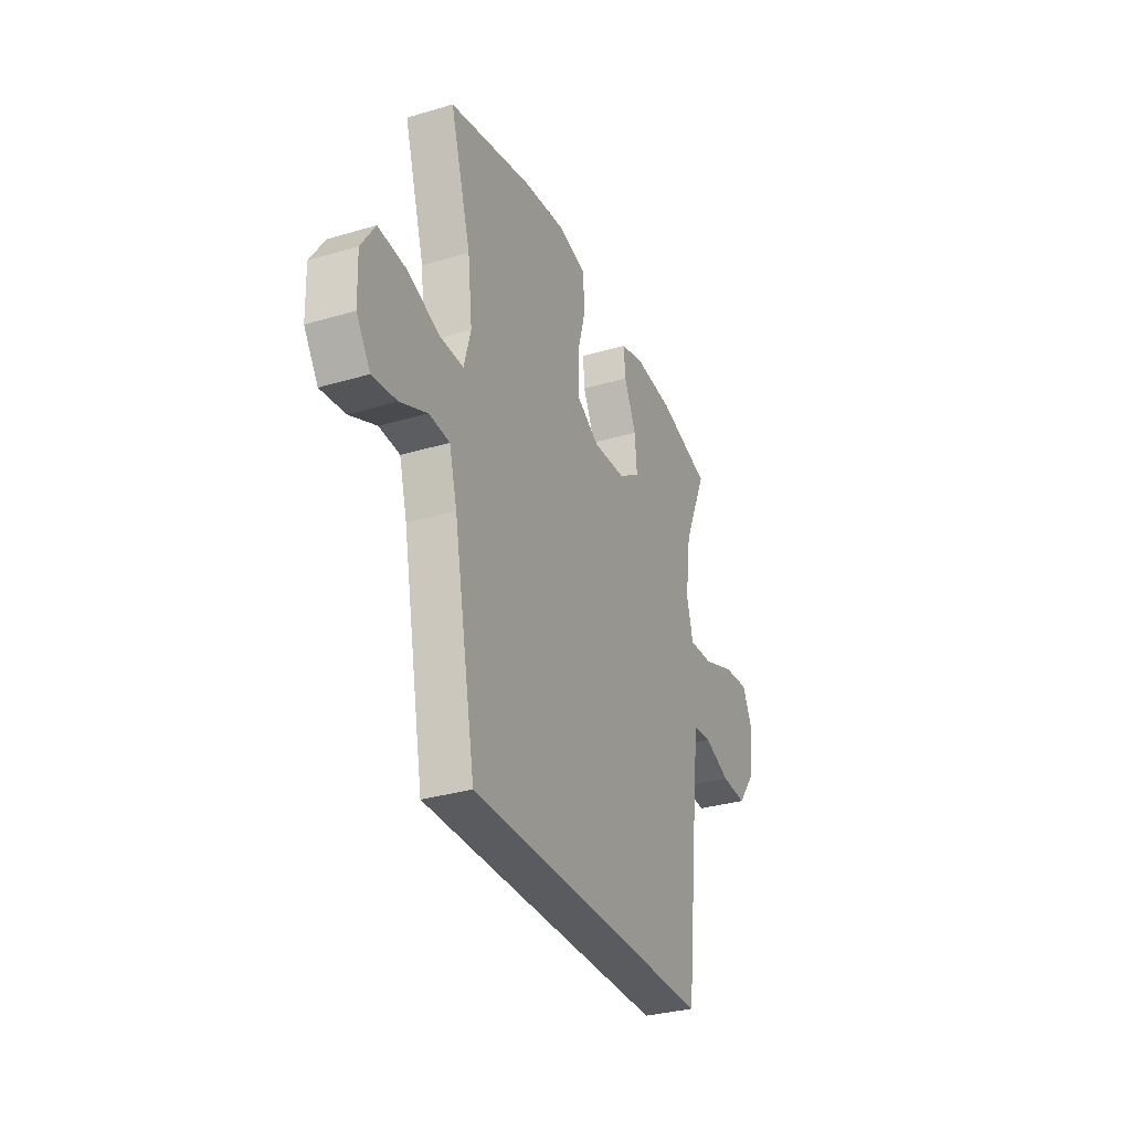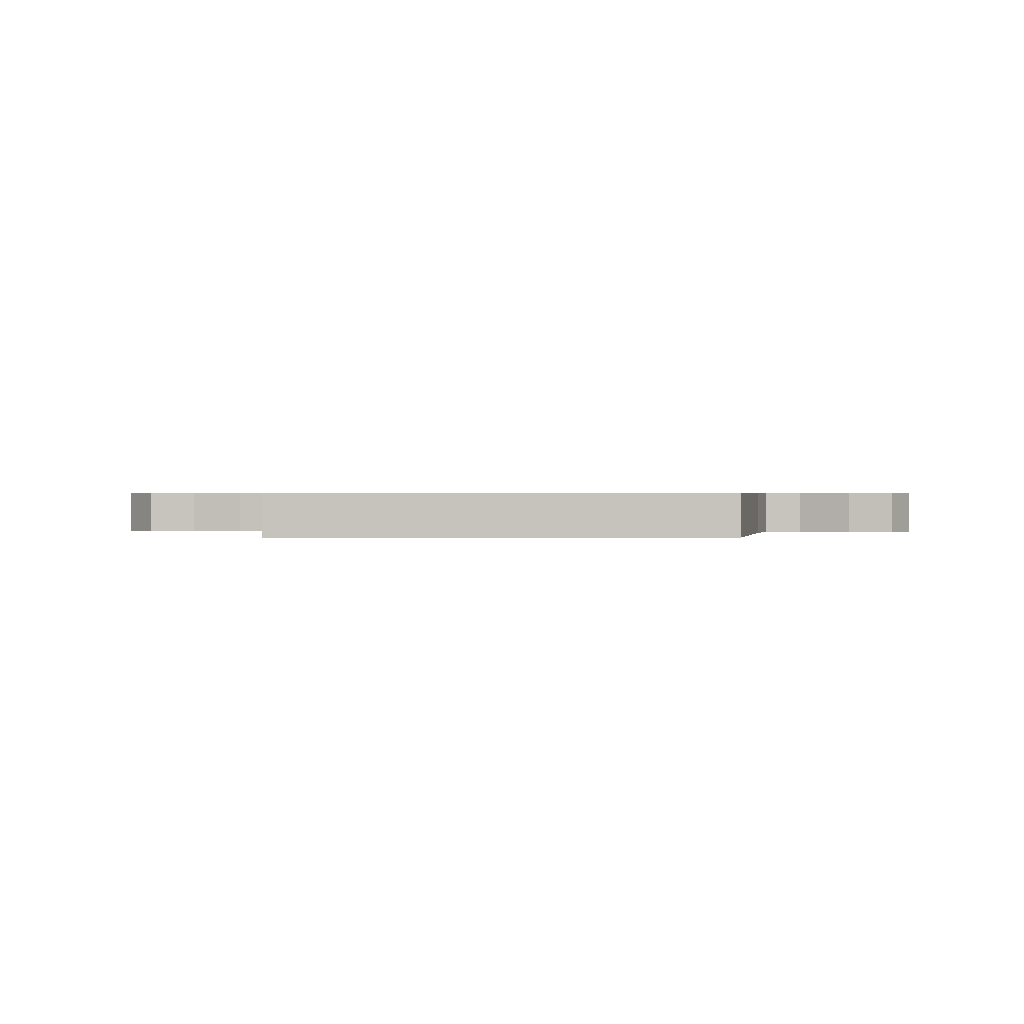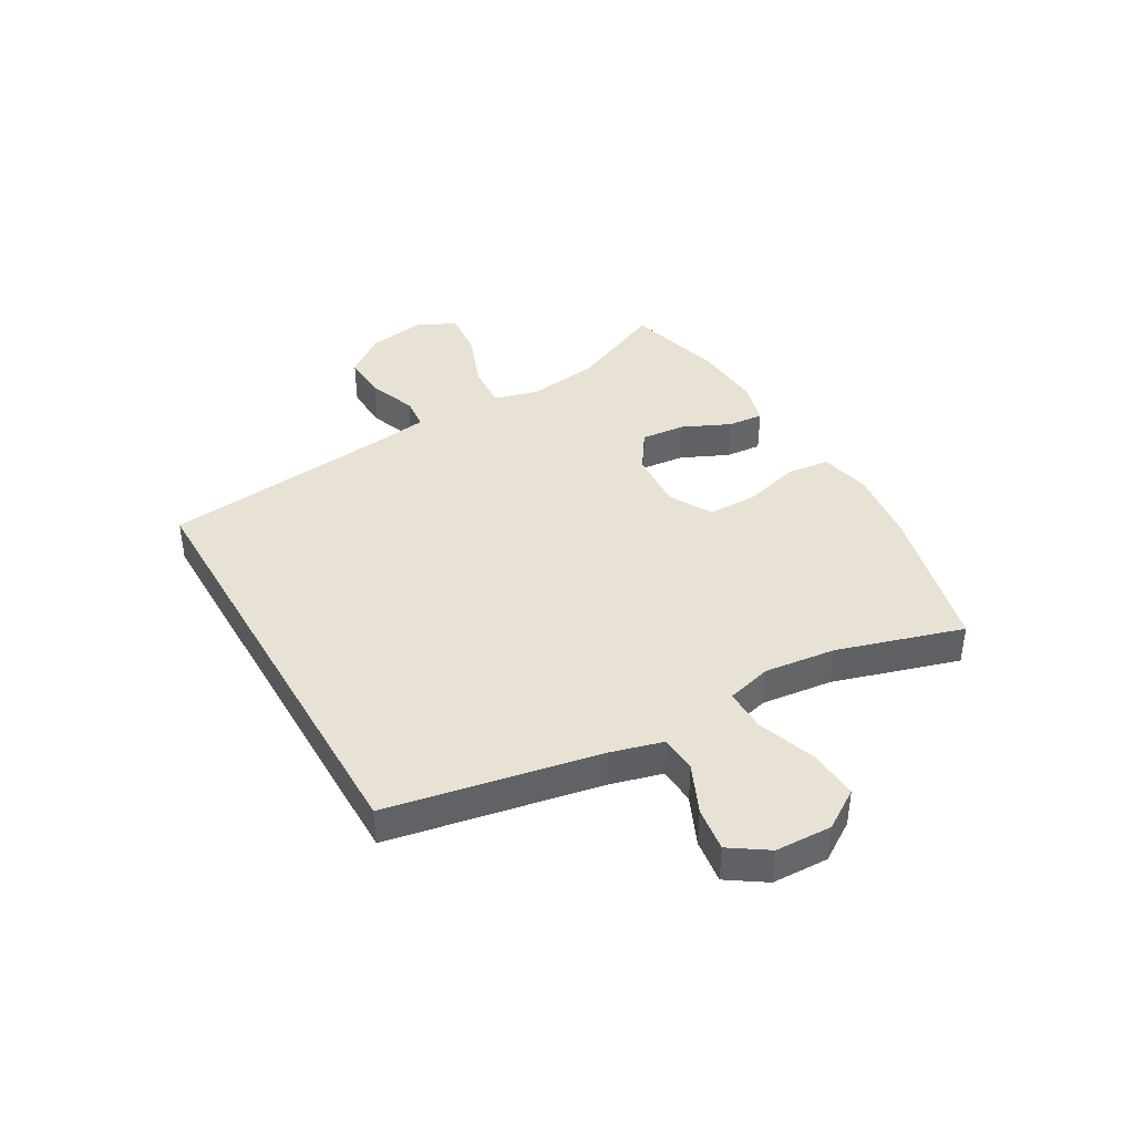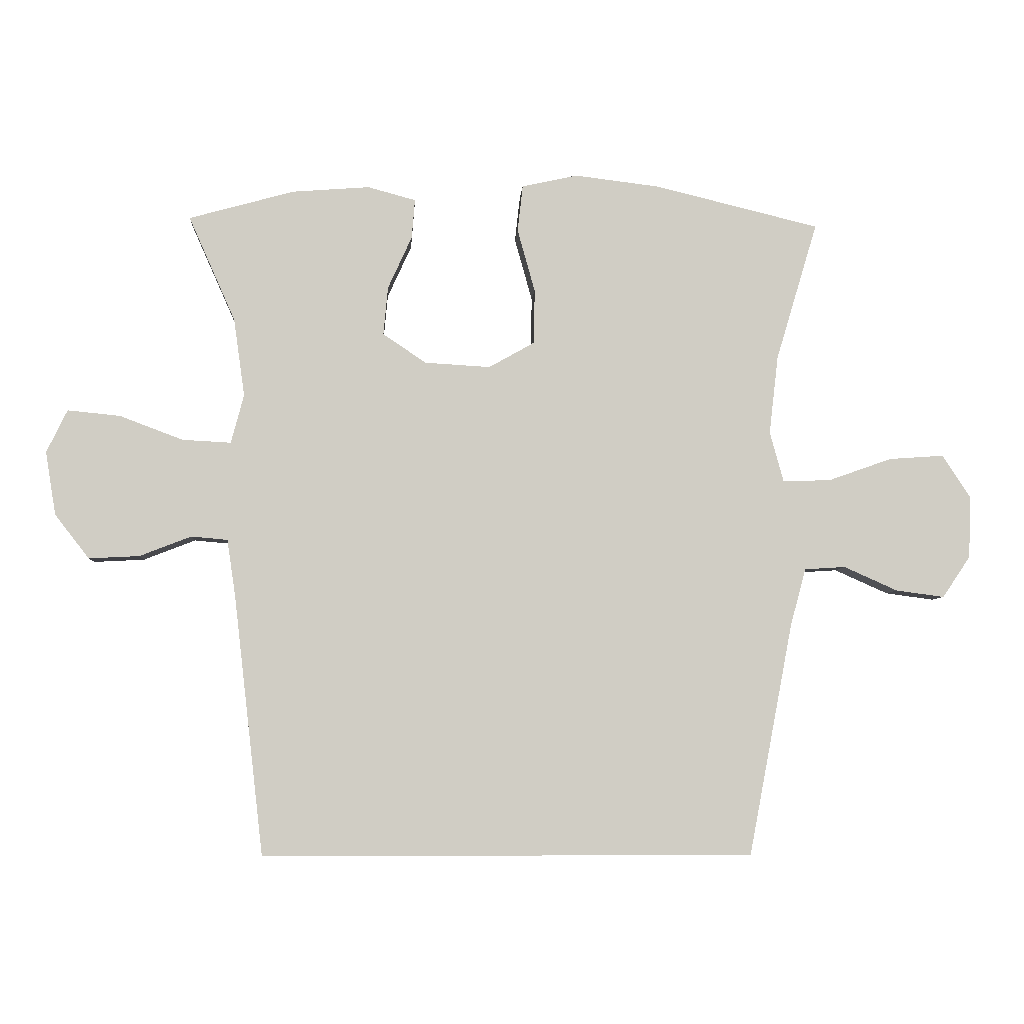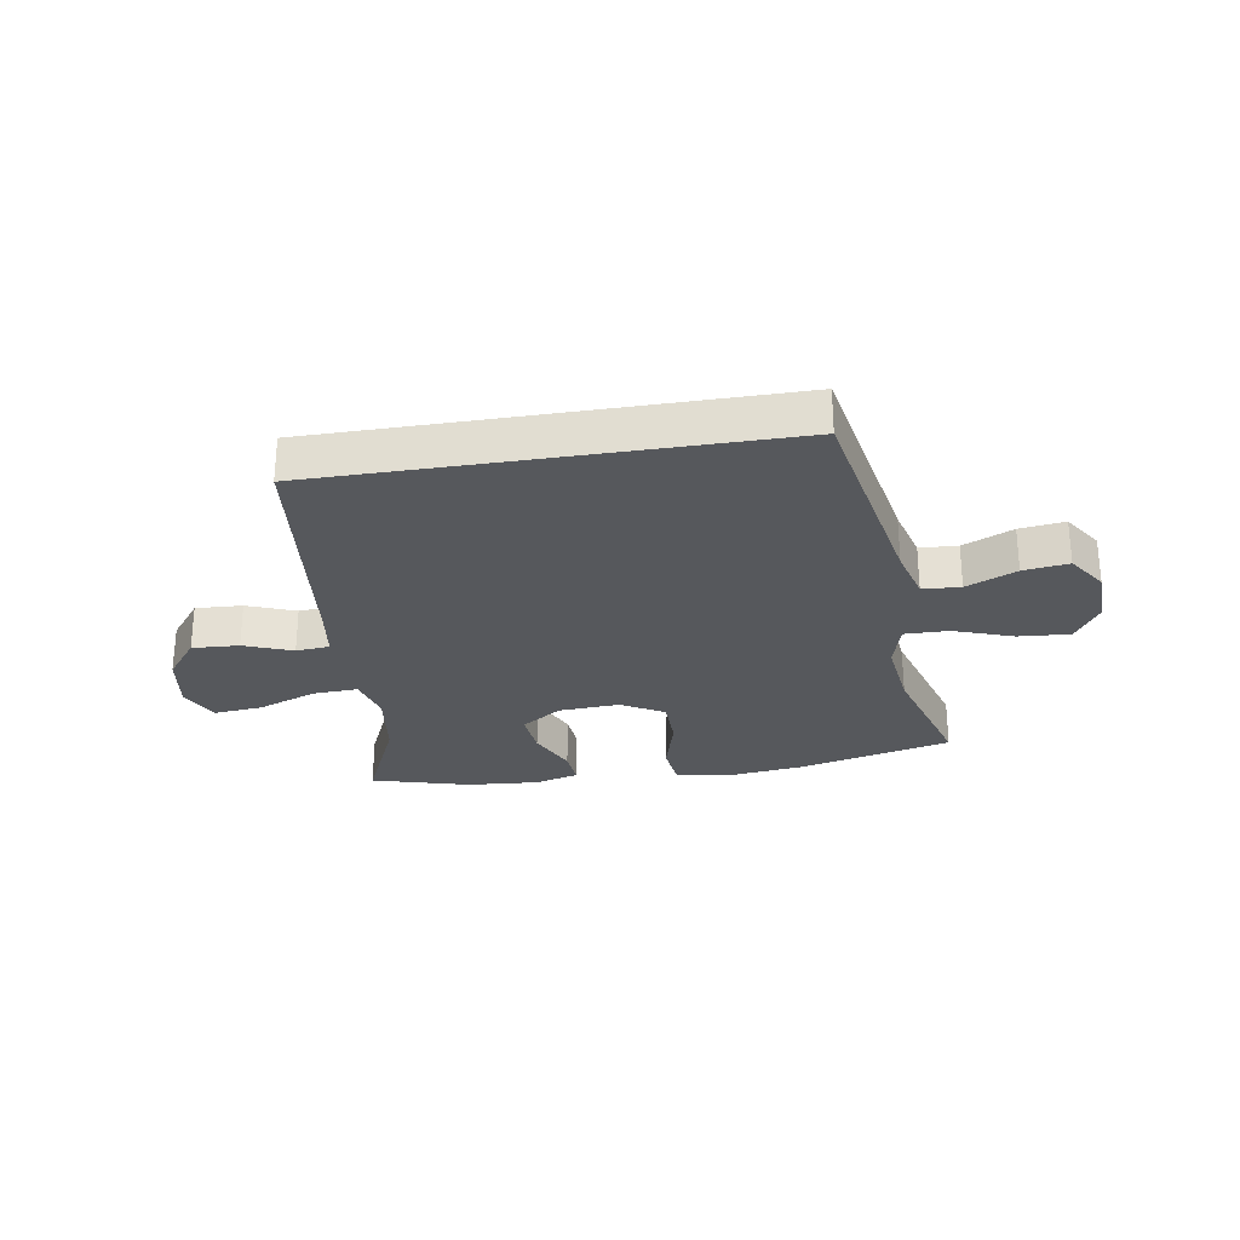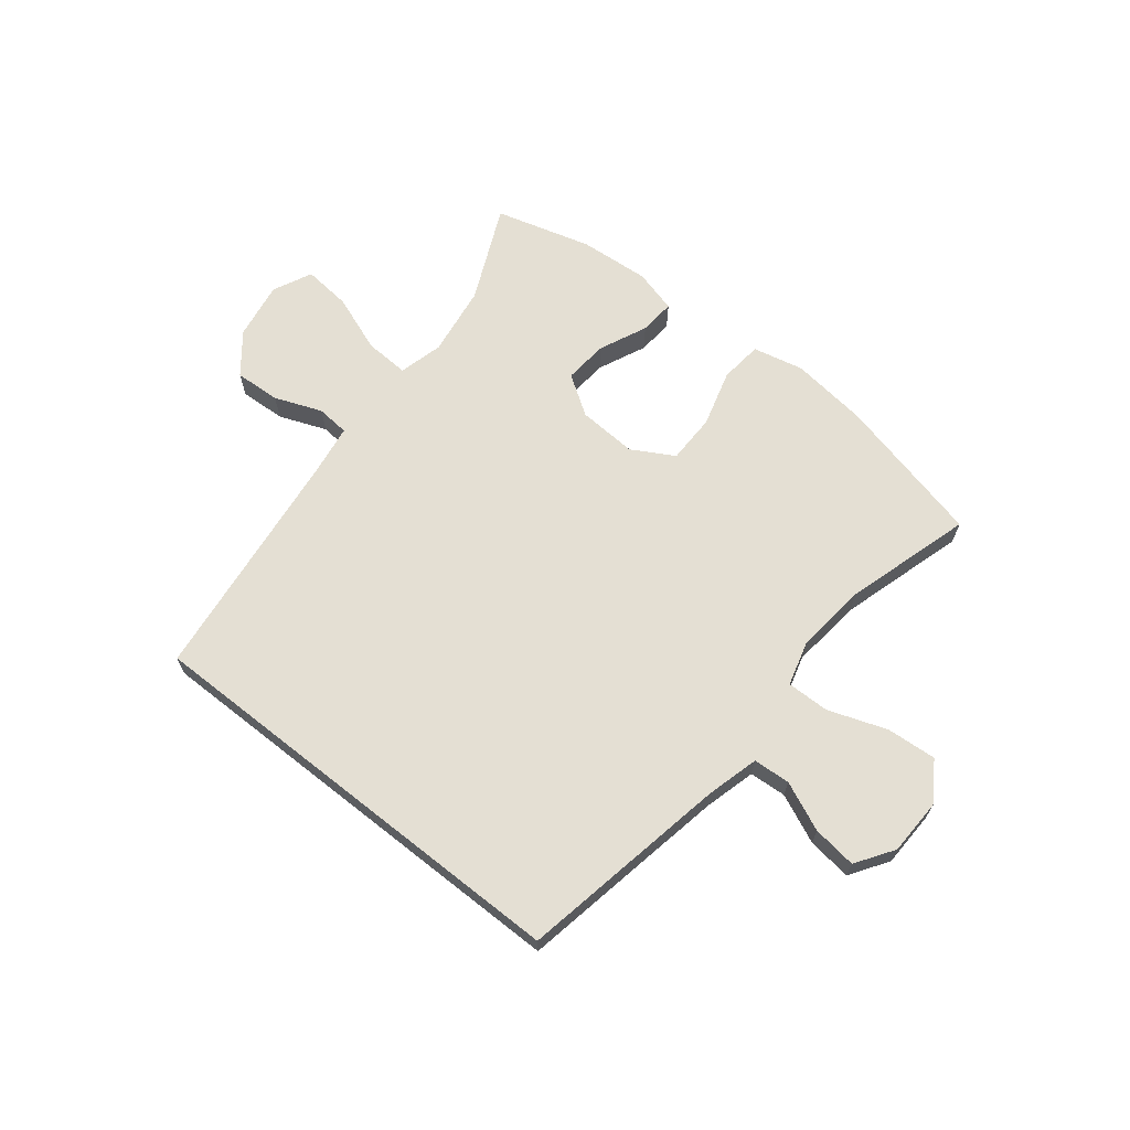
<metadata>
{"format":"obj","ext":"obj","renderer":"f3d","projection":"perspective","resolution":1024,"background":"white","views":[{"elev":-32.0,"azim":-67.3,"up":"+Z"},{"elev":0.6,"azim":-179.0,"up":"+Y"},{"elev":40.6,"azim":-119.8,"up":"+Y"},{"elev":-5.8,"azim":176.6,"up":"+Z"},{"elev":-27.7,"azim":-170.8,"up":"+Y"},{"elev":66.5,"azim":-141.7,"up":"+Y"}]}
</metadata>
<code>
v 0.375 0.07 -0.5
v -0.384 0.07 -0.5
v -0.452 0.07 -0.142
v -0.476 0.07 -0.053
v -0.539 0.07 -0.049
v -0.622 0.07 -0.086
v -0.697 0.07 -0.096
v -0.74 0.07 -0.032
v -0.743 0.07 0.064
v -0.7 0.07 0.13
v -0.615 0.07 0.124
v -0.516 0.07 0.089
v -0.443 0.07 0.088
v -0.422 0.07 0.165
v -0.436 0.07 0.286
v -0.5 0.07 0.5
v -0.245 0.07 0.562
v -0.114 0.07 0.578
v -0.028 0.07 0.559
v -0.02 0.07 0.487
v -0.047 0.07 0.39
v -0.046 0.07 0.306
v 0.025 0.07 0.266
v 0.126 0.07 0.272
v 0.193 0.07 0.317
v 0.186 0.07 0.392
v 0.149 0.07 0.473
v 0.144 0.07 0.534
v 0.218 0.07 0.554
v 0.337 0.07 0.545
v 0.5 0.07 0.5
v 0.428 0.07 0.338
v 0.411 0.07 0.217
v 0.431 0.07 0.142
v 0.506 0.07 0.146
v 0.604 0.07 0.183
v 0.685 0.07 0.191
v 0.717 0.07 0.125
v 0.701 0.07 0.027
v 0.648 0.07 -0.041
v 0.57 0.07 -0.037
v 0.49 0.07 -0.006
v 0.434 0.07 -0.011
v 0.421 0.07 -0.099
v 0.375 0 -0.5
v -0.384 0 -0.5
v -0.452 0 -0.142
v -0.476 0 -0.053
v -0.539 0 -0.049
v -0.622 0 -0.086
v -0.697 0 -0.096
v -0.74 0 -0.032
v -0.743 0 0.064
v -0.7 0 0.13
v -0.615 0 0.124
v -0.516 0 0.089
v -0.443 0 0.088
v -0.422 0 0.165
v -0.436 0 0.286
v -0.5 0 0.5
v -0.245 0 0.562
v -0.114 0 0.578
v -0.028 0 0.559
v -0.02 0 0.487
v -0.047 0 0.39
v -0.046 0 0.306
v 0.025 0 0.266
v 0.126 0 0.272
v 0.193 0 0.317
v 0.186 0 0.392
v 0.149 0 0.473
v 0.144 0 0.534
v 0.218 0 0.554
v 0.337 0 0.545
v 0.5 0 0.5
v 0.428 0 0.338
v 0.411 0 0.217
v 0.431 0 0.142
v 0.506 0 0.146
v 0.604 0 0.183
v 0.685 0 0.191
v 0.717 0 0.125
v 0.701 0 0.027
v 0.648 0 -0.041
v 0.57 0 -0.037
v 0.49 0 -0.006
v 0.434 0 -0.011
v 0.421 0 -0.099
f 39 40 41 42
f 39 42 43
f 38 39 43
f 35 36 37 38
f 34 35 38 43
f 33 34 43 44
f 29 30 31 32
f 29 32 33
f 26 27 28 29
f 25 26 29 33
f 24 25 33 44
f 18 19 20 21
f 18 21 22
f 15 16 17 18
f 14 15 18 22
f 13 14 22 23
f 9 10 11 12
f 9 12 13
f 8 9 13
f 5 6 7 8
f 4 5 8 13
f 3 4 13 23
f 3 23 24 44
f 1 2 3 44
f 86 85 84 83
f 87 86 83
f 87 83 82
f 82 81 80 79
f 87 82 79 78
f 88 87 78 77
f 76 75 74 73
f 77 76 73
f 73 72 71 70
f 77 73 70 69
f 88 77 69 68
f 65 64 63 62
f 66 65 62
f 62 61 60 59
f 66 62 59 58
f 67 66 58 57
f 56 55 54 53
f 57 56 53
f 57 53 52
f 52 51 50 49
f 57 52 49 48
f 67 57 48 47
f 88 68 67 47
f 88 47 46 45
f 1 45 46 2
f 2 46 47 3
f 3 47 48 4
f 4 48 49 5
f 5 49 50 6
f 6 50 51 7
f 7 51 52 8
f 8 52 53 9
f 9 53 54 10
f 10 54 55 11
f 11 55 56 12
f 12 56 57 13
f 13 57 58 14
f 14 58 59 15
f 15 59 60 16
f 16 60 61 17
f 17 61 62 18
f 18 62 63 19
f 19 63 64 20
f 20 64 65 21
f 21 65 66 22
f 22 66 67 23
f 23 67 68 24
f 24 68 69 25
f 25 69 70 26
f 26 70 71 27
f 27 71 72 28
f 28 72 73 29
f 29 73 74 30
f 30 74 75 31
f 31 75 76 32
f 32 76 77 33
f 33 77 78 34
f 34 78 79 35
f 35 79 80 36
f 36 80 81 37
f 37 81 82 38
f 38 82 83 39
f 39 83 84 40
f 40 84 85 41
f 41 85 86 42
f 42 86 87 43
f 43 87 88 44
f 44 88 45 1

</code>
